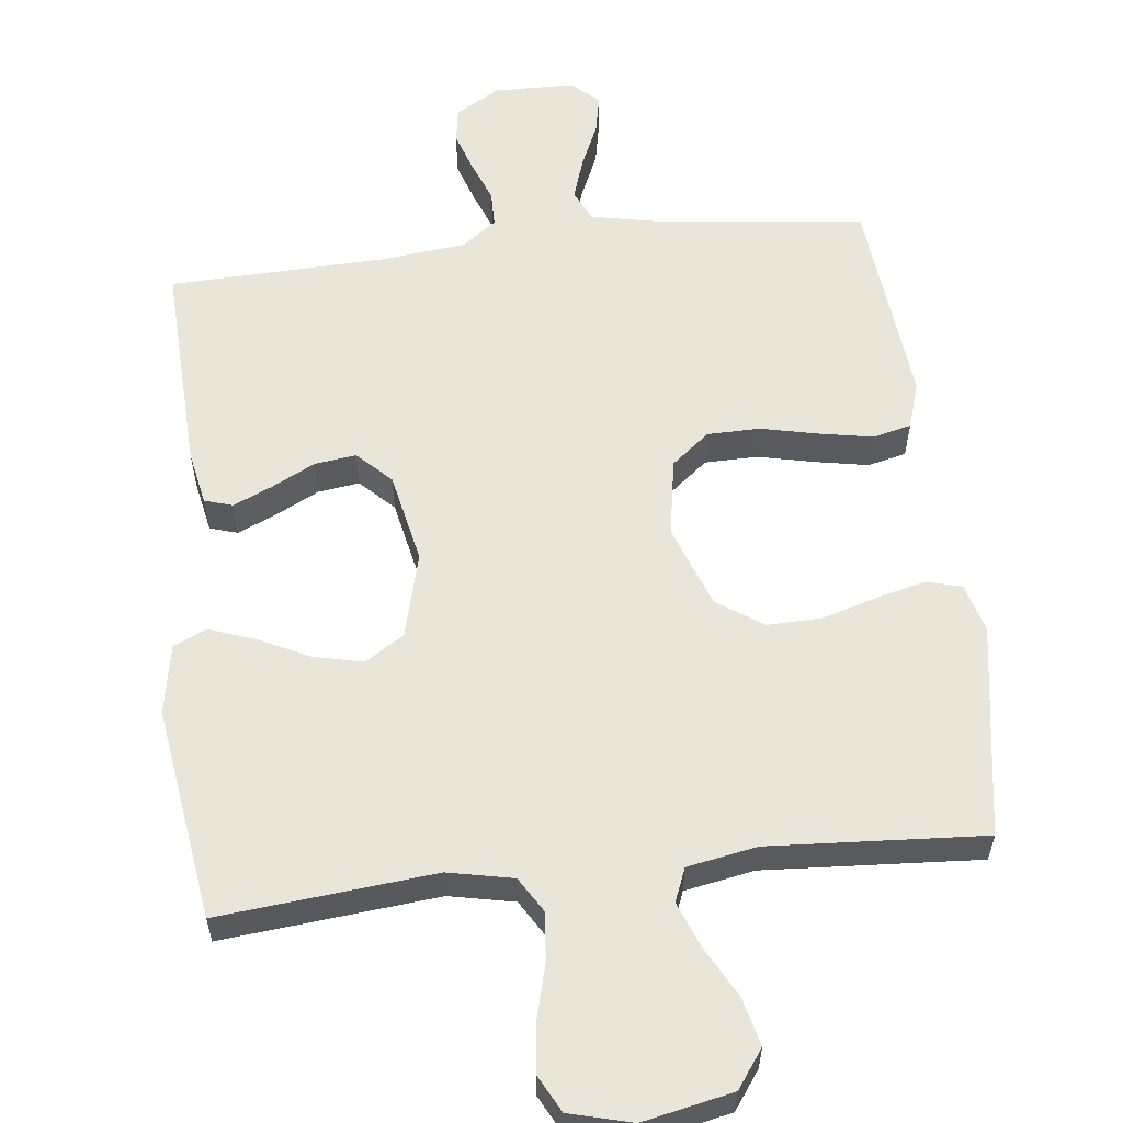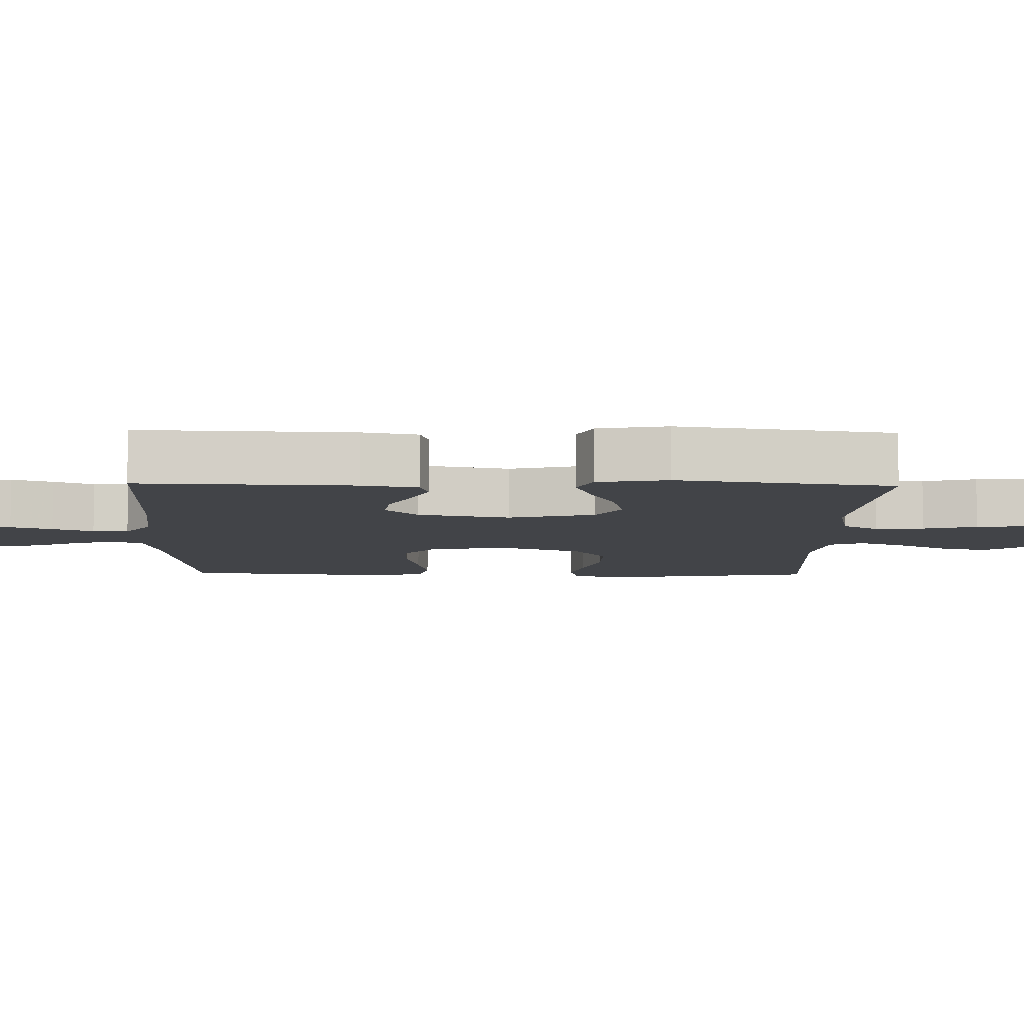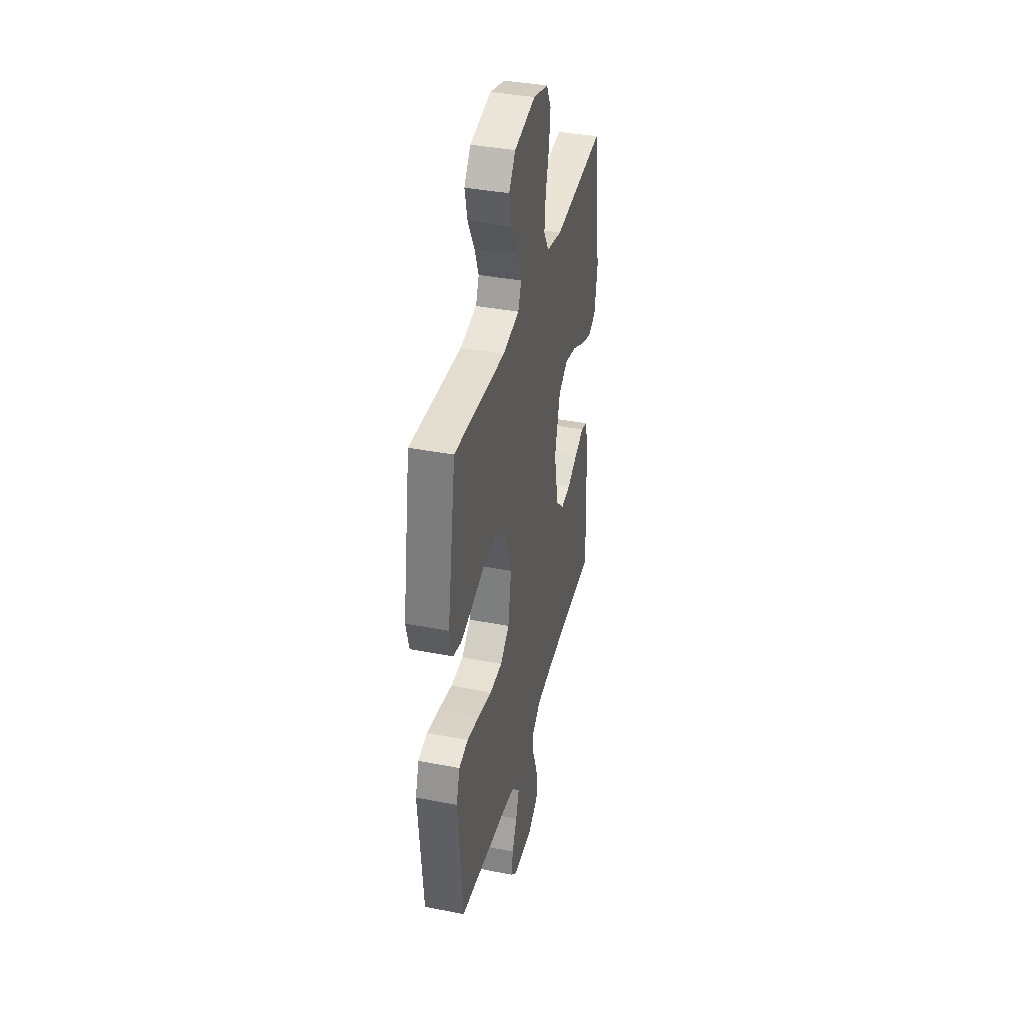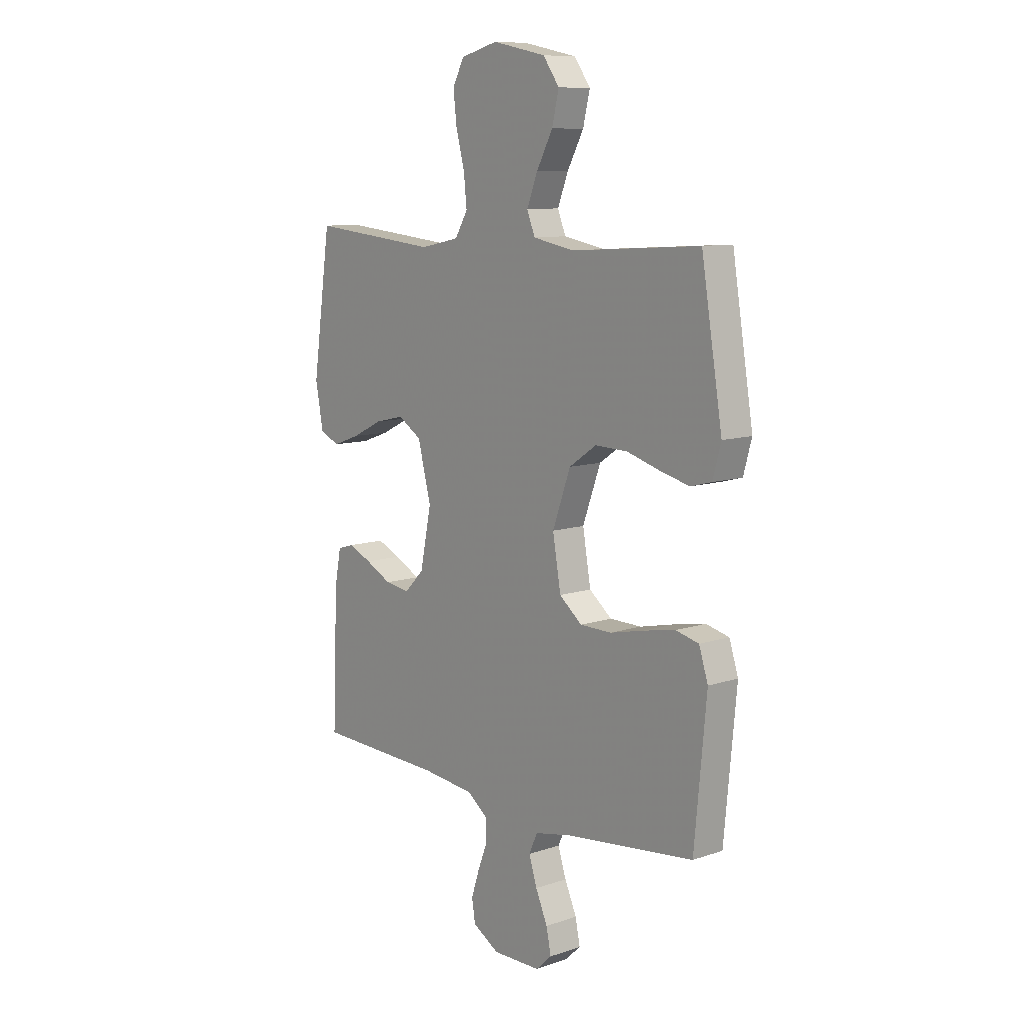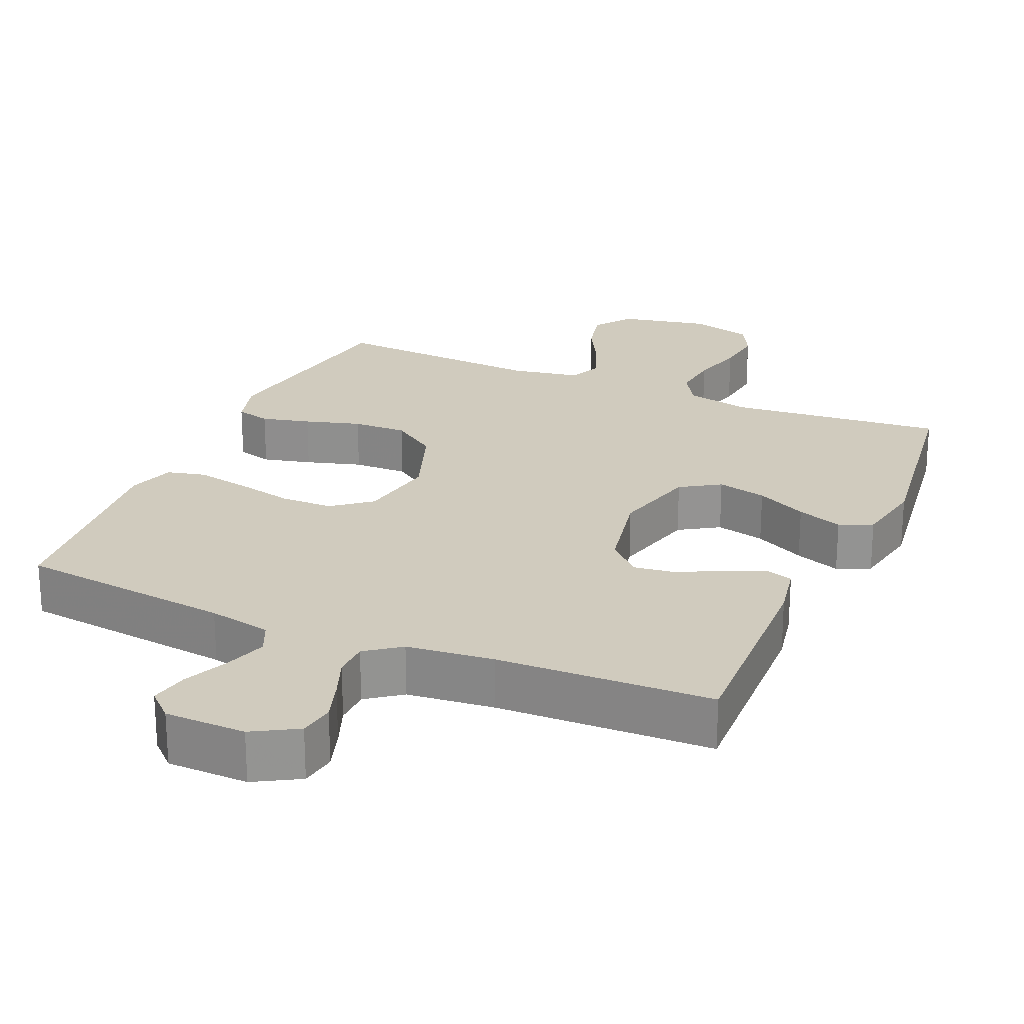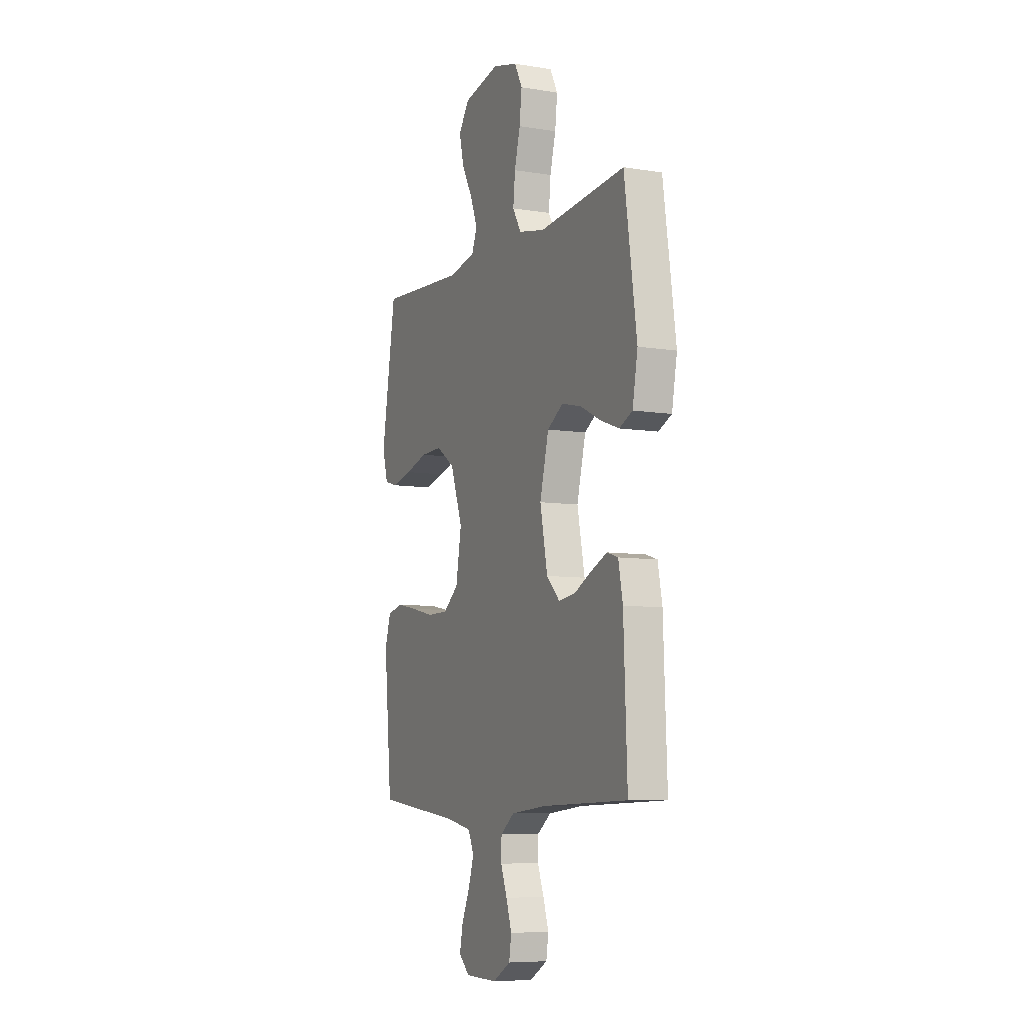
<metadata>
{"format":"obj","ext":"obj","renderer":"f3d","projection":"perspective","resolution":1024,"background":"white","views":[{"elev":58.1,"azim":-6.6,"up":"+Y"},{"elev":-8.0,"azim":-91.3,"up":"+Y"},{"elev":38.1,"azim":103.8,"up":"+Z"},{"elev":10.0,"azim":49.5,"up":"+Z"},{"elev":23.5,"azim":-156.4,"up":"+Y"},{"elev":-7.6,"azim":-114.6,"up":"+Z"}]}
</metadata>
<code>
v -0.5 0.07 -0.5
v -0.488 0.07 -0.2
v -0.473 0.07 -0.123
v -0.434 0.07 -0.111
v -0.38 0.07 -0.135
v -0.319 0.07 -0.166
v -0.261 0.07 -0.174
v -0.215 0.07 -0.128
v -0.189 0.07 0
v -0.22 0.07 0.12
v -0.275 0.07 0.155
v -0.344 0.07 0.139
v -0.415 0.07 0.104
v -0.479 0.07 0.081
v -0.525 0.07 0.102
v -0.543 0.07 0.2
v -0.5 0.07 0.5
v -0.2 0.07 0.471
v -0.109 0.07 0.49
v -0.079 0.07 0.54
v -0.086 0.07 0.608
v -0.106 0.07 0.683
v -0.114 0.07 0.752
v -0.087 0.07 0.804
v 0 0.07 0.827
v 0.125 0.07 0.801
v 0.163 0.07 0.748
v 0.147 0.07 0.681
v 0.109 0.07 0.61
v 0.084 0.07 0.546
v 0.103 0.07 0.499
v 0.2 0.07 0.481
v 0.5 0.07 0.5
v 0.549 0.07 0.2
v 0.53 0.07 0.131
v 0.481 0.07 0.118
v 0.413 0.07 0.135
v 0.335 0.07 0.158
v 0.259 0.07 0.16
v 0.195 0.07 0.116
v 0.153 0.07 0
v 0.172 0.07 -0.11
v 0.225 0.07 -0.153
v 0.299 0.07 -0.154
v 0.379 0.07 -0.136
v 0.453 0.07 -0.122
v 0.507 0.07 -0.135
v 0.528 0.07 -0.2
v 0.5 0.07 -0.5
v 0.2 0.07 -0.535
v 0.112 0.07 -0.553
v 0.092 0.07 -0.597
v 0.111 0.07 -0.656
v 0.139 0.07 -0.719
v 0.15 0.07 -0.773
v 0.113 0.07 -0.808
v 0 0.07 -0.81
v -0.062 0.07 -0.774
v -0.07 0.07 -0.724
v -0.051 0.07 -0.666
v -0.029 0.07 -0.609
v -0.03 0.07 -0.559
v -0.078 0.07 -0.523
v -0.2 0.07 -0.51
v -0.5 0 -0.5
v -0.488 0 -0.2
v -0.473 0 -0.123
v -0.434 0 -0.111
v -0.38 0 -0.135
v -0.319 0 -0.166
v -0.261 0 -0.174
v -0.215 0 -0.128
v -0.189 0 0
v -0.22 0 0.12
v -0.275 0 0.155
v -0.344 0 0.139
v -0.415 0 0.104
v -0.479 0 0.081
v -0.525 0 0.102
v -0.543 0 0.2
v -0.5 0 0.5
v -0.2 0 0.471
v -0.109 0 0.49
v -0.079 0 0.54
v -0.086 0 0.608
v -0.106 0 0.683
v -0.114 0 0.752
v -0.087 0 0.804
v 0 0 0.827
v 0.125 0 0.801
v 0.163 0 0.748
v 0.147 0 0.681
v 0.109 0 0.61
v 0.084 0 0.546
v 0.103 0 0.499
v 0.2 0 0.481
v 0.5 0 0.5
v 0.549 0 0.2
v 0.53 0 0.131
v 0.481 0 0.118
v 0.413 0 0.135
v 0.335 0 0.158
v 0.259 0 0.16
v 0.195 0 0.116
v 0.153 0 0
v 0.172 0 -0.11
v 0.225 0 -0.153
v 0.299 0 -0.154
v 0.379 0 -0.136
v 0.453 0 -0.122
v 0.507 0 -0.135
v 0.528 0 -0.2
v 0.5 0 -0.5
v 0.2 0 -0.535
v 0.112 0 -0.553
v 0.092 0 -0.597
v 0.111 0 -0.656
v 0.139 0 -0.719
v 0.15 0 -0.773
v 0.113 0 -0.808
v 0 0 -0.81
v -0.062 0 -0.774
v -0.07 0 -0.724
v -0.051 0 -0.666
v -0.029 0 -0.609
v -0.03 0 -0.559
v -0.078 0 -0.523
v -0.2 0 -0.51
f 58 59 60 61
f 56 57 58 61
f 56 61 62
f 53 54 55 56
f 52 53 56 62
f 51 52 62 63
f 47 48 49 50
f 47 50 51 63
f 44 45 46 47
f 35 36 37 38
f 33 34 35 38
f 32 33 38 39
f 31 32 39 40
f 26 27 28 29
f 26 29 30
f 25 26 30
f 24 25 30
f 21 22 23 24
f 20 21 24 30
f 19 20 30 31
f 15 16 17 18
f 12 13 14 15
f 11 12 15 18
f 10 11 18 19
f 3 4 5 6
f 1 2 3 6
f 64 1 6 7
f 44 47 63 64
f 43 44 64 7
f 42 43 7 8
f 41 42 8 9
f 19 31 40 41
f 9 10 19 41
f 125 124 123 122
f 125 122 121 120
f 126 125 120
f 120 119 118 117
f 126 120 117 116
f 127 126 116 115
f 114 113 112 111
f 127 115 114 111
f 111 110 109 108
f 102 101 100 99
f 102 99 98 97
f 103 102 97 96
f 104 103 96 95
f 93 92 91 90
f 94 93 90
f 94 90 89
f 94 89 88
f 88 87 86 85
f 94 88 85 84
f 95 94 84 83
f 82 81 80 79
f 79 78 77 76
f 82 79 76 75
f 83 82 75 74
f 70 69 68 67
f 70 67 66 65
f 71 70 65 128
f 128 127 111 108
f 71 128 108 107
f 72 71 107 106
f 73 72 106 105
f 105 104 95 83
f 105 83 74 73
f 1 65 66 2
f 2 66 67 3
f 3 67 68 4
f 4 68 69 5
f 5 69 70 6
f 6 70 71 7
f 7 71 72 8
f 8 72 73 9
f 9 73 74 10
f 10 74 75 11
f 11 75 76 12
f 12 76 77 13
f 13 77 78 14
f 14 78 79 15
f 15 79 80 16
f 16 80 81 17
f 17 81 82 18
f 18 82 83 19
f 19 83 84 20
f 20 84 85 21
f 21 85 86 22
f 22 86 87 23
f 23 87 88 24
f 24 88 89 25
f 25 89 90 26
f 26 90 91 27
f 27 91 92 28
f 28 92 93 29
f 29 93 94 30
f 30 94 95 31
f 31 95 96 32
f 32 96 97 33
f 33 97 98 34
f 34 98 99 35
f 35 99 100 36
f 36 100 101 37
f 37 101 102 38
f 38 102 103 39
f 39 103 104 40
f 40 104 105 41
f 41 105 106 42
f 42 106 107 43
f 43 107 108 44
f 44 108 109 45
f 45 109 110 46
f 46 110 111 47
f 47 111 112 48
f 48 112 113 49
f 49 113 114 50
f 50 114 115 51
f 51 115 116 52
f 52 116 117 53
f 53 117 118 54
f 54 118 119 55
f 55 119 120 56
f 56 120 121 57
f 57 121 122 58
f 58 122 123 59
f 59 123 124 60
f 60 124 125 61
f 61 125 126 62
f 62 126 127 63
f 63 127 128 64
f 64 128 65 1

</code>
